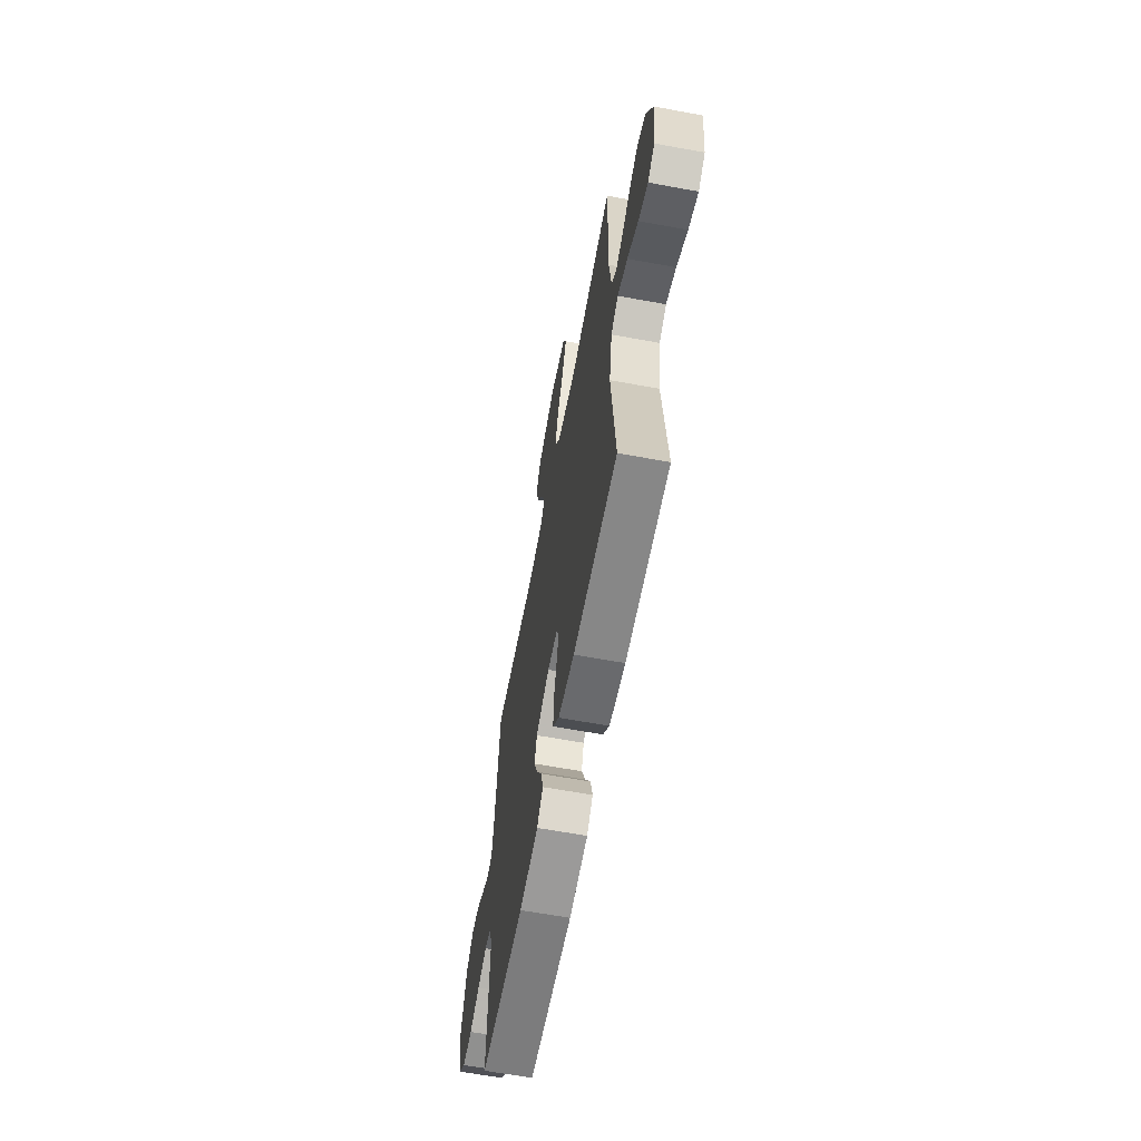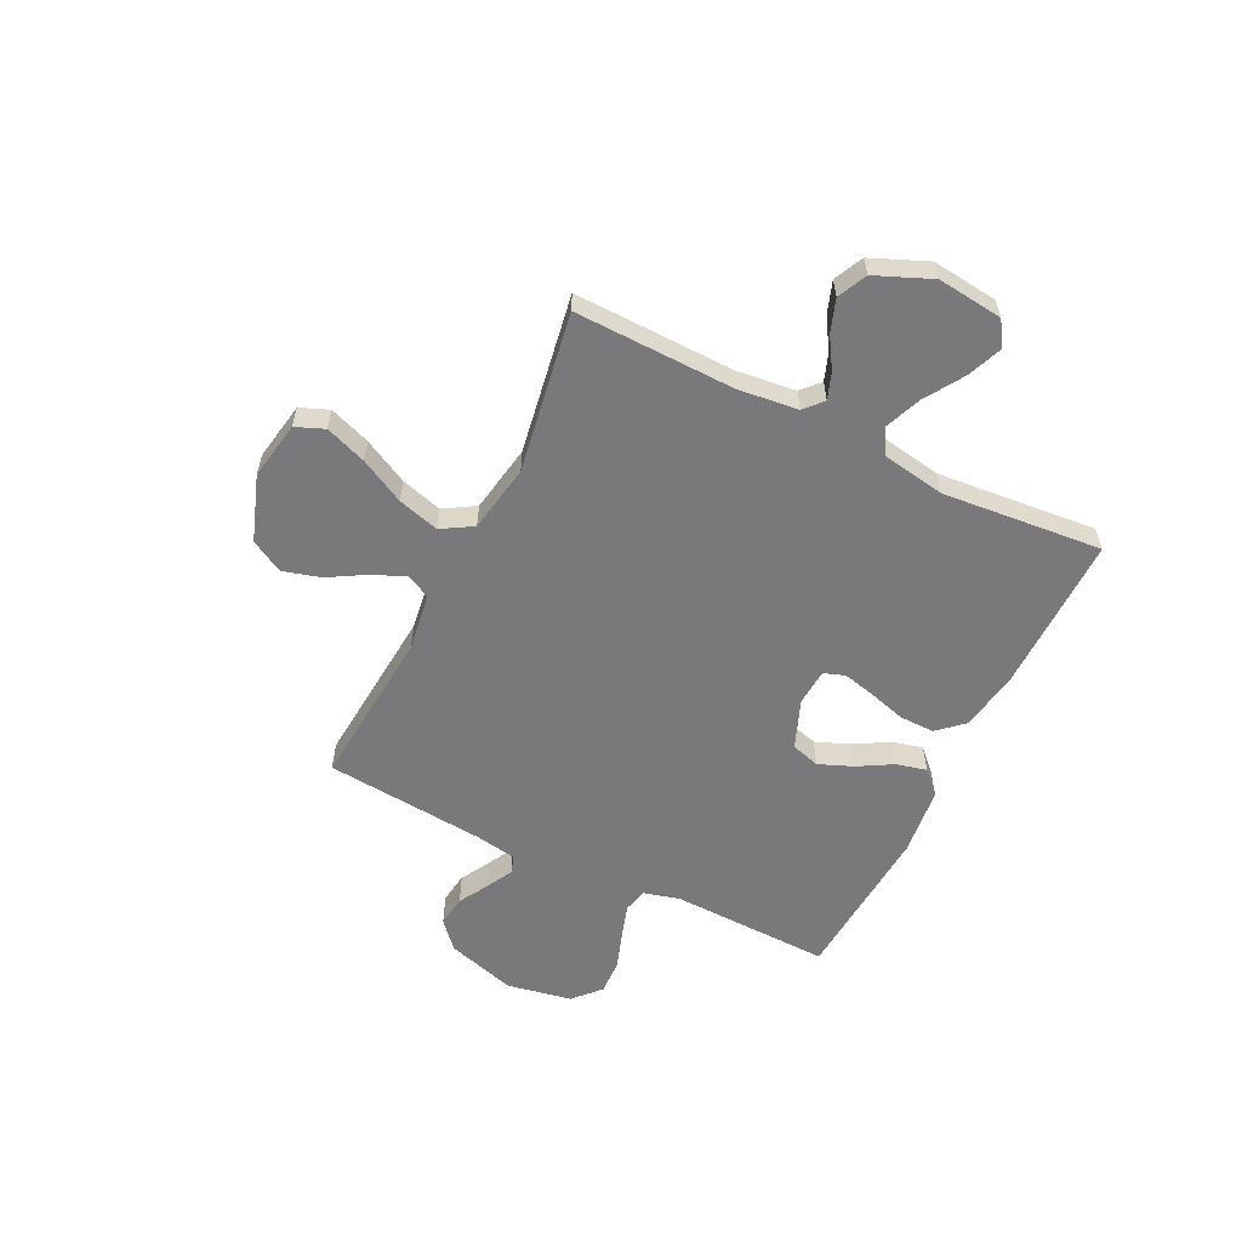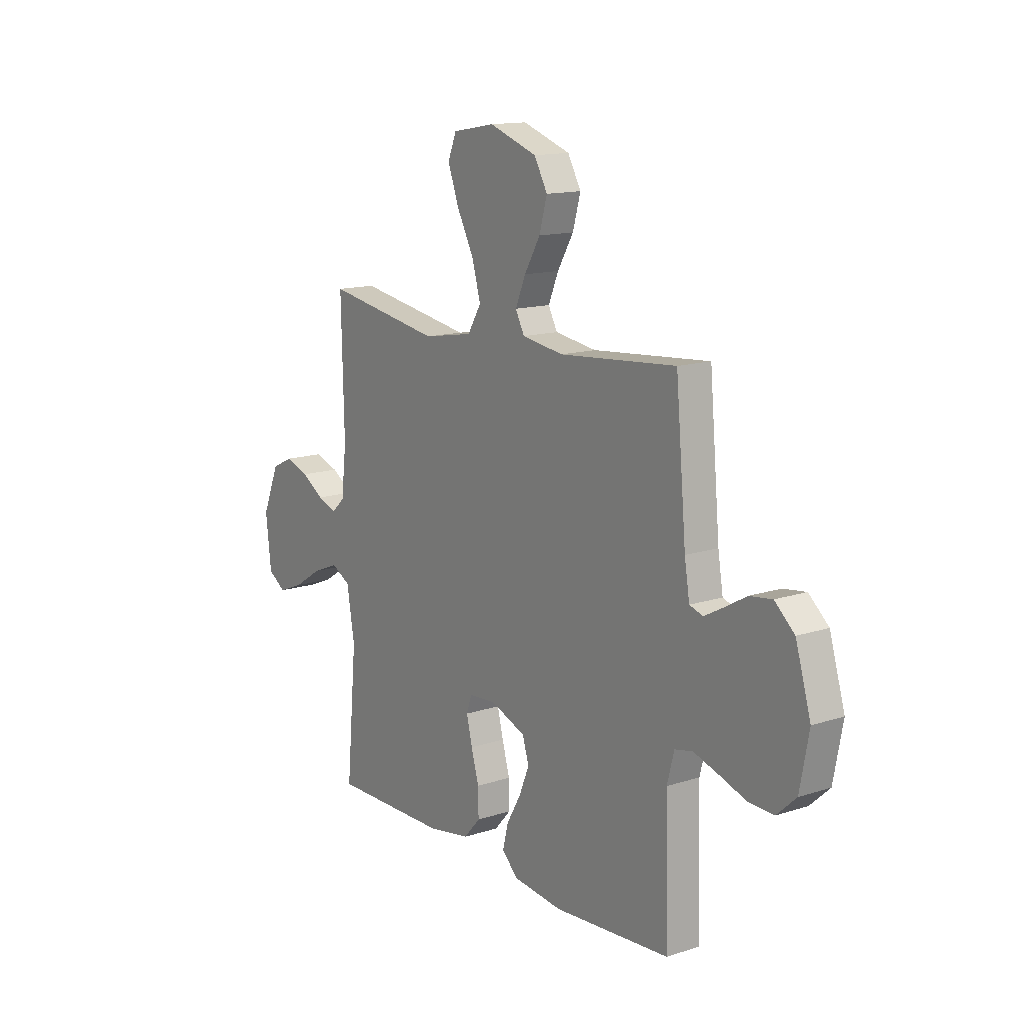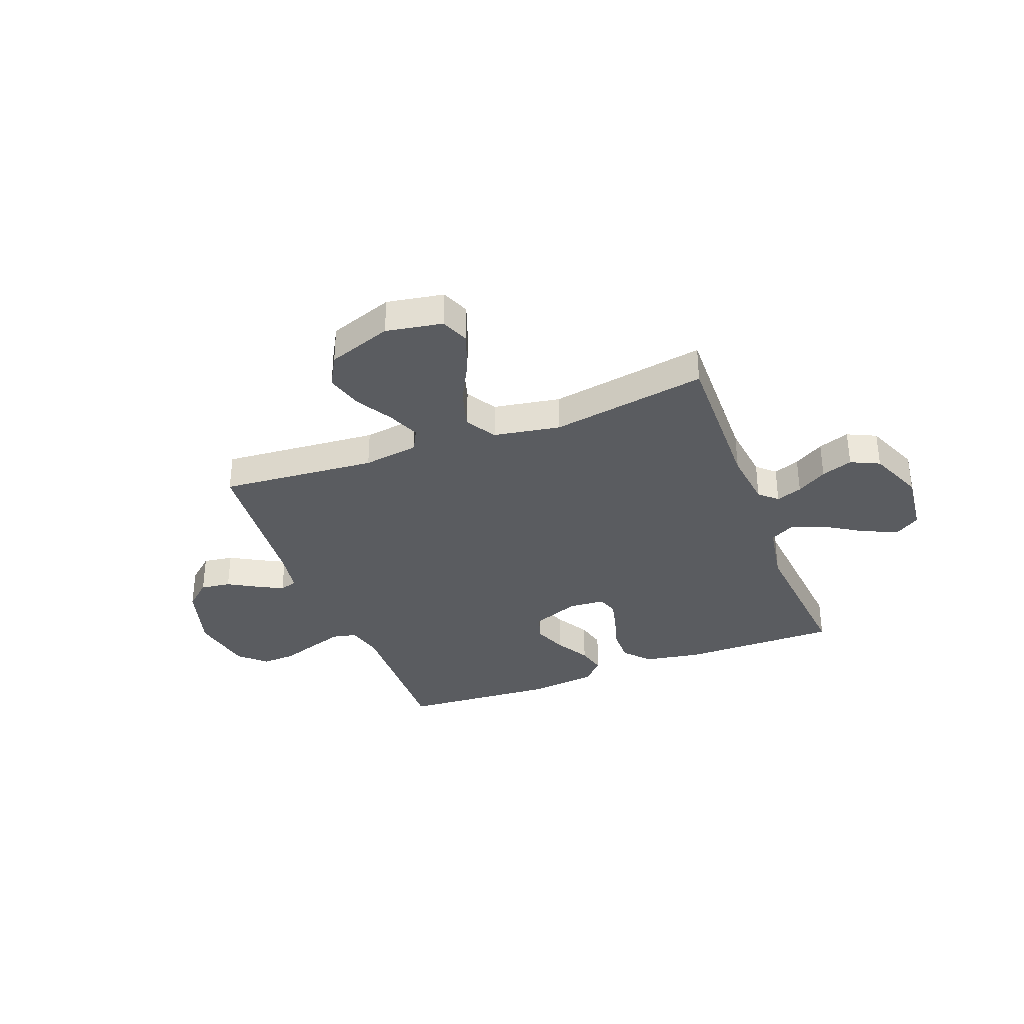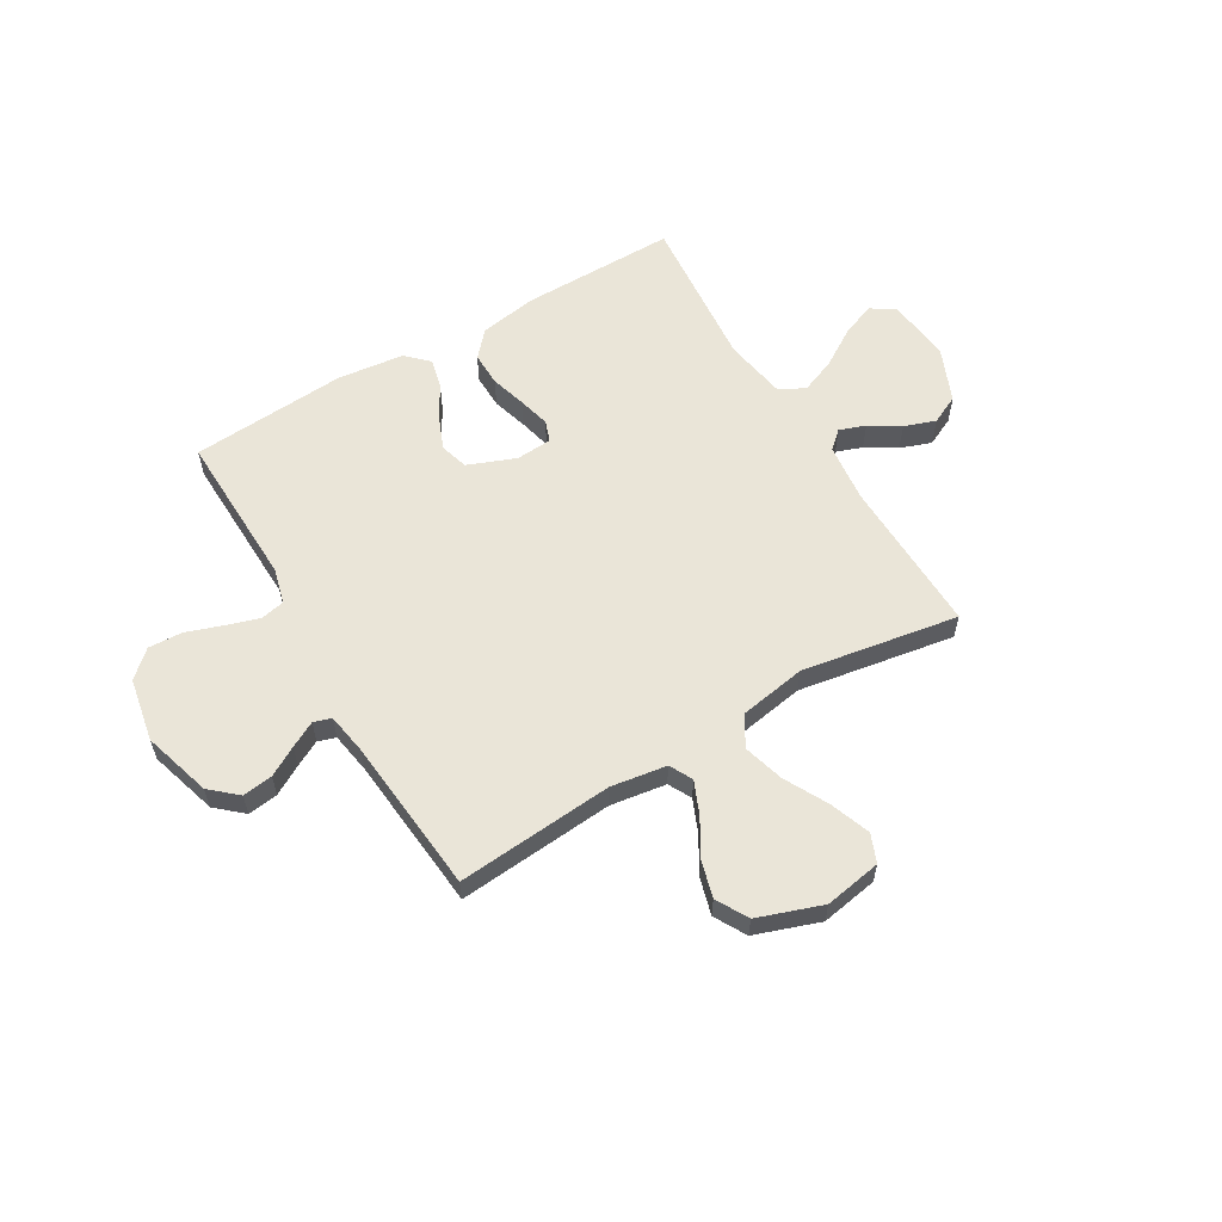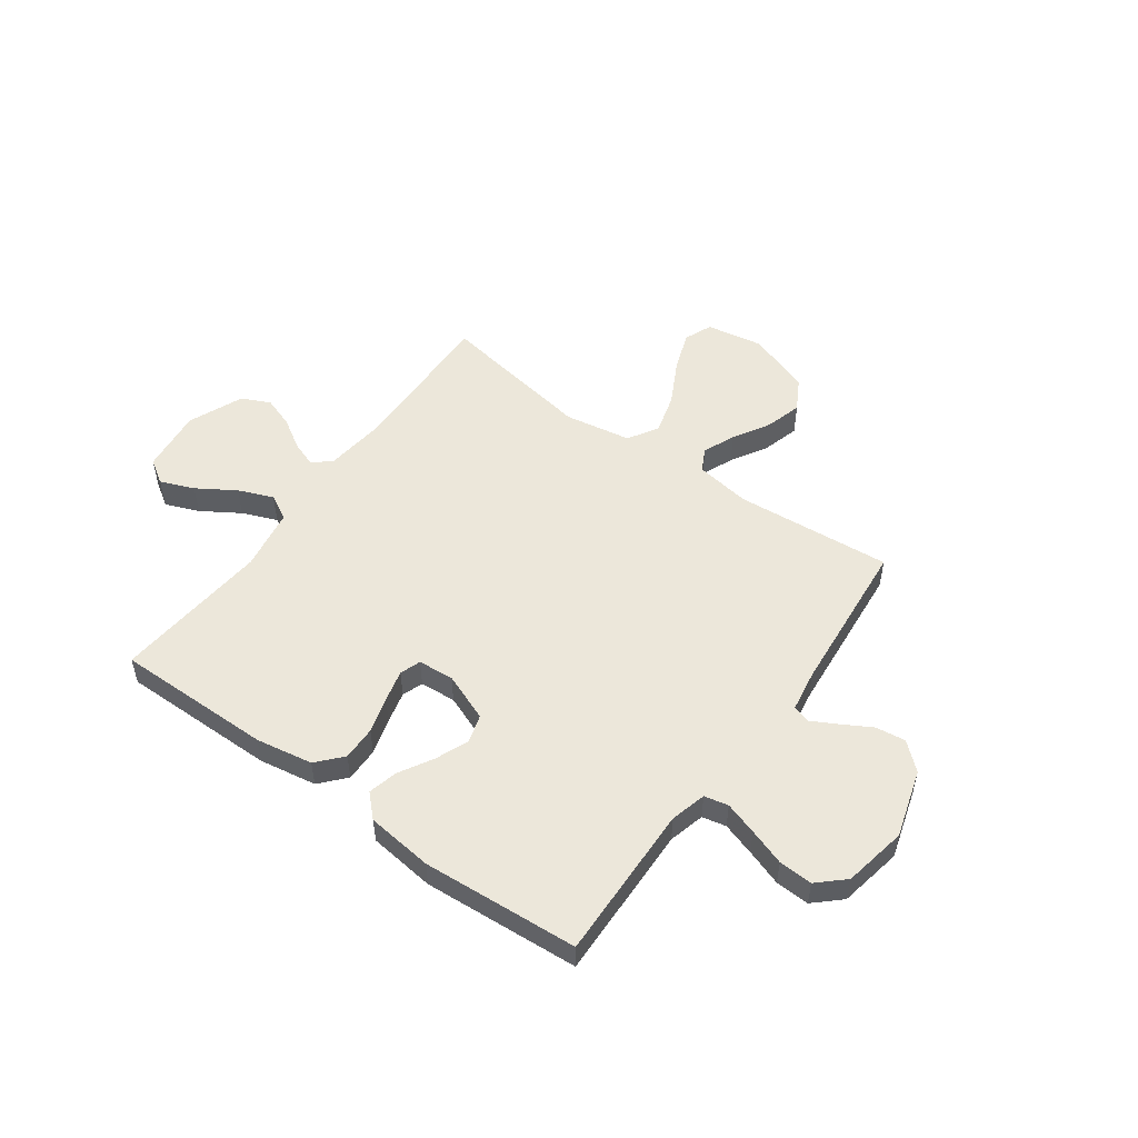
<metadata>
{"format":"obj","ext":"obj","renderer":"f3d","projection":"perspective","resolution":1024,"background":"white","views":[{"elev":-62.8,"azim":79.4,"up":"+Z"},{"elev":-57.9,"azim":63.8,"up":"+Y"},{"elev":14.0,"azim":-125.8,"up":"+Z"},{"elev":-34.4,"azim":20.9,"up":"+Y"},{"elev":58.8,"azim":-30.6,"up":"+Y"},{"elev":52.2,"azim":-144.2,"up":"+Y"}]}
</metadata>
<code>
v -0.5 0.07 0.5
v -0.2 0.07 0.475
v -0.093 0.07 0.491
v -0.07 0.07 0.535
v -0.096 0.07 0.597
v -0.137 0.07 0.667
v -0.157 0.07 0.738
v -0.123 0.07 0.799
v 0 0.07 0.842
v 0.109 0.07 0.823
v 0.131 0.07 0.769
v 0.103 0.07 0.692
v 0.059 0.07 0.608
v 0.037 0.07 0.53
v 0.072 0.07 0.472
v 0.2 0.07 0.45
v 0.5 0.07 0.5
v 0.493 0.07 0.2
v 0.506 0.07 0.087
v 0.54 0.07 0.056
v 0.59 0.07 0.074
v 0.648 0.07 0.11
v 0.708 0.07 0.131
v 0.763 0.07 0.105
v 0.807 0.07 0
v 0.793 0.07 -0.123
v 0.747 0.07 -0.153
v 0.682 0.07 -0.127
v 0.609 0.07 -0.081
v 0.542 0.07 -0.054
v 0.493 0.07 -0.081
v 0.473 0.07 -0.2
v 0.5 0.07 -0.5
v 0.2 0.07 -0.498
v 0.09 0.07 -0.479
v 0.047 0.07 -0.431
v 0.048 0.07 -0.365
v 0.068 0.07 -0.296
v 0.083 0.07 -0.235
v 0.069 0.07 -0.195
v 0 0.07 -0.19
v -0.092 0.07 -0.226
v -0.108 0.07 -0.28
v -0.082 0.07 -0.344
v -0.045 0.07 -0.408
v -0.031 0.07 -0.465
v -0.072 0.07 -0.506
v -0.2 0.07 -0.521
v -0.5 0.07 -0.5
v -0.492 0.07 -0.2
v -0.51 0.07 -0.131
v -0.556 0.07 -0.121
v -0.619 0.07 -0.141
v -0.689 0.07 -0.165
v -0.754 0.07 -0.168
v -0.804 0.07 -0.122
v -0.827 0.07 0
v -0.788 0.07 0.131
v -0.737 0.07 0.176
v -0.679 0.07 0.168
v -0.623 0.07 0.136
v -0.574 0.07 0.11
v -0.54 0.07 0.121
v -0.527 0.07 0.2
v -0.5 0 0.5
v -0.2 0 0.475
v -0.093 0 0.491
v -0.07 0 0.535
v -0.096 0 0.597
v -0.137 0 0.667
v -0.157 0 0.738
v -0.123 0 0.799
v 0 0 0.842
v 0.109 0 0.823
v 0.131 0 0.769
v 0.103 0 0.692
v 0.059 0 0.608
v 0.037 0 0.53
v 0.072 0 0.472
v 0.2 0 0.45
v 0.5 0 0.5
v 0.493 0 0.2
v 0.506 0 0.087
v 0.54 0 0.056
v 0.59 0 0.074
v 0.648 0 0.11
v 0.708 0 0.131
v 0.763 0 0.105
v 0.807 0 0
v 0.793 0 -0.123
v 0.747 0 -0.153
v 0.682 0 -0.127
v 0.609 0 -0.081
v 0.542 0 -0.054
v 0.493 0 -0.081
v 0.473 0 -0.2
v 0.5 0 -0.5
v 0.2 0 -0.498
v 0.09 0 -0.479
v 0.047 0 -0.431
v 0.048 0 -0.365
v 0.068 0 -0.296
v 0.083 0 -0.235
v 0.069 0 -0.195
v 0 0 -0.19
v -0.092 0 -0.226
v -0.108 0 -0.28
v -0.082 0 -0.344
v -0.045 0 -0.408
v -0.031 0 -0.465
v -0.072 0 -0.506
v -0.2 0 -0.521
v -0.5 0 -0.5
v -0.492 0 -0.2
v -0.51 0 -0.131
v -0.556 0 -0.121
v -0.619 0 -0.141
v -0.689 0 -0.165
v -0.754 0 -0.168
v -0.804 0 -0.122
v -0.827 0 0
v -0.788 0 0.131
v -0.737 0 0.176
v -0.679 0 0.168
v -0.623 0 0.136
v -0.574 0 0.11
v -0.54 0 0.121
v -0.527 0 0.2
f 58 59 60 61
f 58 61 62
f 57 58 62
f 56 57 62 63
f 53 54 55 56
f 52 53 56 63
f 47 48 49 50
f 47 50 51
f 44 45 46 47
f 43 44 47 51
f 42 43 51
f 41 42 51
f 40 41 51 52
f 35 36 37 38
f 35 38 39
f 32 33 34 35
f 31 32 35 39
f 30 31 39 40
f 26 27 28 29
f 26 29 30
f 25 26 30
f 24 25 30
f 21 22 23 24
f 20 21 24 30
f 19 20 30 40
f 16 17 18
f 15 16 18 19
f 10 11 12 13
f 10 13 14
f 9 10 14
f 8 9 14
f 5 6 7 8
f 4 5 8 14
f 3 4 14 15
f 64 1 2
f 40 52 63 64
f 15 19 40 64
f 2 3 15 64
f 125 124 123 122
f 126 125 122
f 126 122 121
f 127 126 121 120
f 120 119 118 117
f 127 120 117 116
f 114 113 112 111
f 115 114 111
f 111 110 109 108
f 115 111 108 107
f 115 107 106
f 115 106 105
f 116 115 105 104
f 102 101 100 99
f 103 102 99
f 99 98 97 96
f 103 99 96 95
f 104 103 95 94
f 93 92 91 90
f 94 93 90
f 94 90 89
f 94 89 88
f 88 87 86 85
f 94 88 85 84
f 104 94 84 83
f 82 81 80
f 83 82 80 79
f 77 76 75 74
f 78 77 74
f 78 74 73
f 78 73 72
f 72 71 70 69
f 78 72 69 68
f 79 78 68 67
f 66 65 128
f 128 127 116 104
f 128 104 83 79
f 128 79 67 66
f 1 65 66 2
f 2 66 67 3
f 3 67 68 4
f 4 68 69 5
f 5 69 70 6
f 6 70 71 7
f 7 71 72 8
f 8 72 73 9
f 9 73 74 10
f 10 74 75 11
f 11 75 76 12
f 12 76 77 13
f 13 77 78 14
f 14 78 79 15
f 15 79 80 16
f 16 80 81 17
f 17 81 82 18
f 18 82 83 19
f 19 83 84 20
f 20 84 85 21
f 21 85 86 22
f 22 86 87 23
f 23 87 88 24
f 24 88 89 25
f 25 89 90 26
f 26 90 91 27
f 27 91 92 28
f 28 92 93 29
f 29 93 94 30
f 30 94 95 31
f 31 95 96 32
f 32 96 97 33
f 33 97 98 34
f 34 98 99 35
f 35 99 100 36
f 36 100 101 37
f 37 101 102 38
f 38 102 103 39
f 39 103 104 40
f 40 104 105 41
f 41 105 106 42
f 42 106 107 43
f 43 107 108 44
f 44 108 109 45
f 45 109 110 46
f 46 110 111 47
f 47 111 112 48
f 48 112 113 49
f 49 113 114 50
f 50 114 115 51
f 51 115 116 52
f 52 116 117 53
f 53 117 118 54
f 54 118 119 55
f 55 119 120 56
f 56 120 121 57
f 57 121 122 58
f 58 122 123 59
f 59 123 124 60
f 60 124 125 61
f 61 125 126 62
f 62 126 127 63
f 63 127 128 64
f 64 128 65 1

</code>
